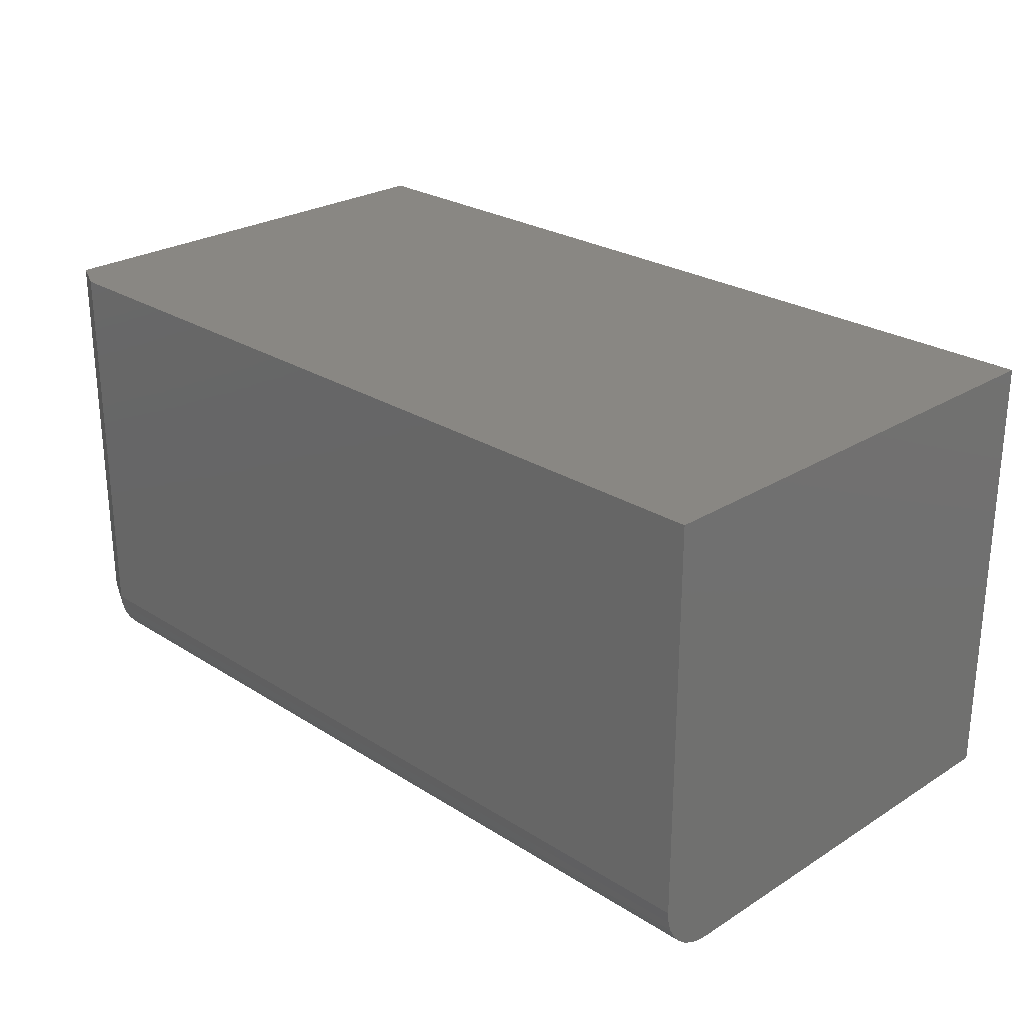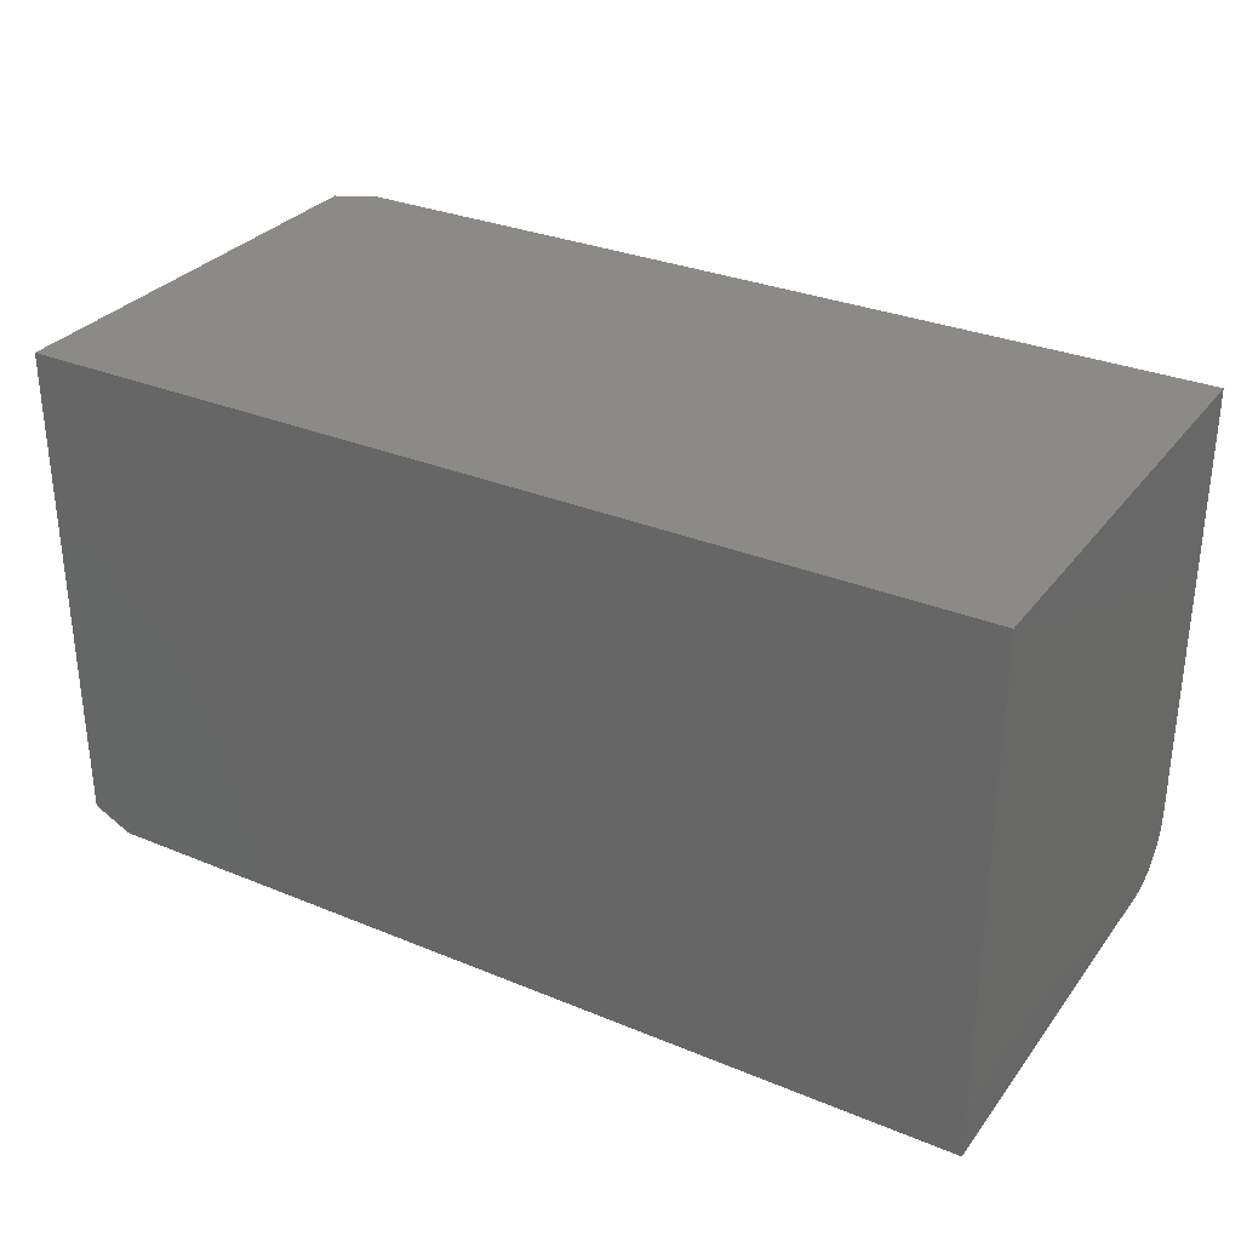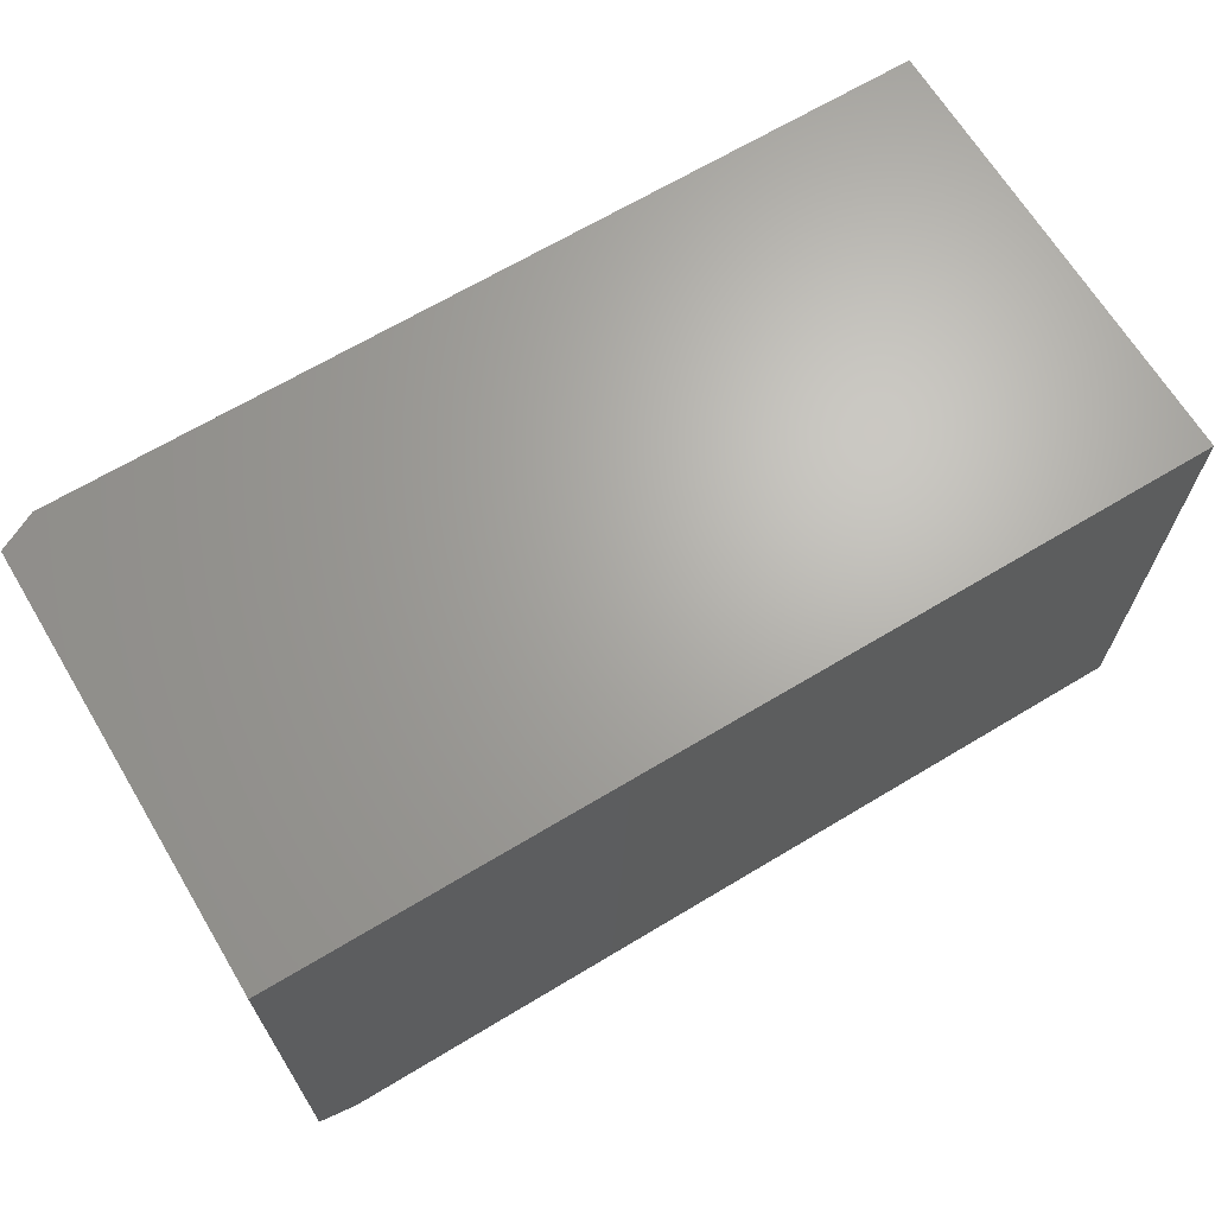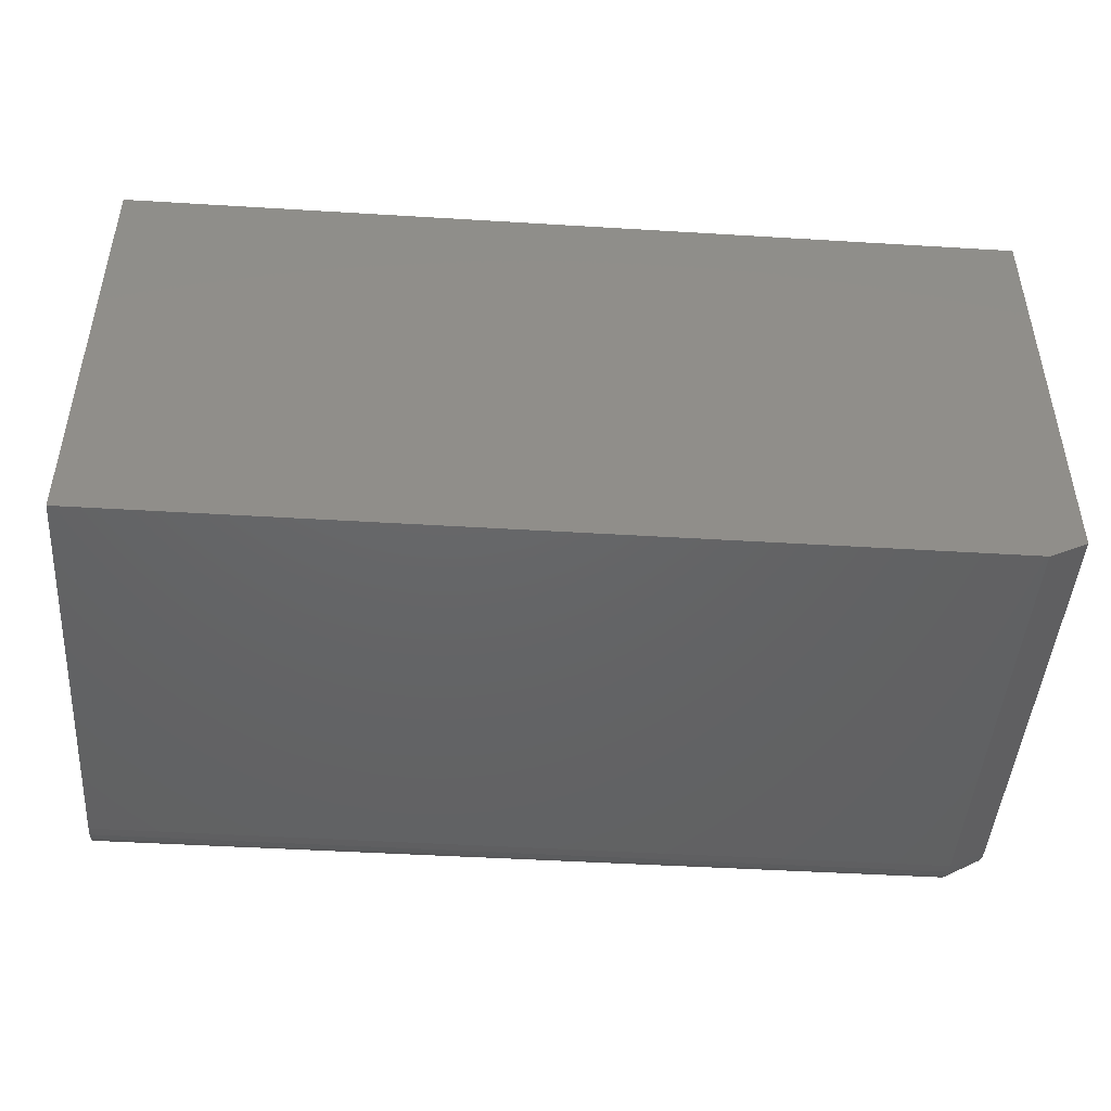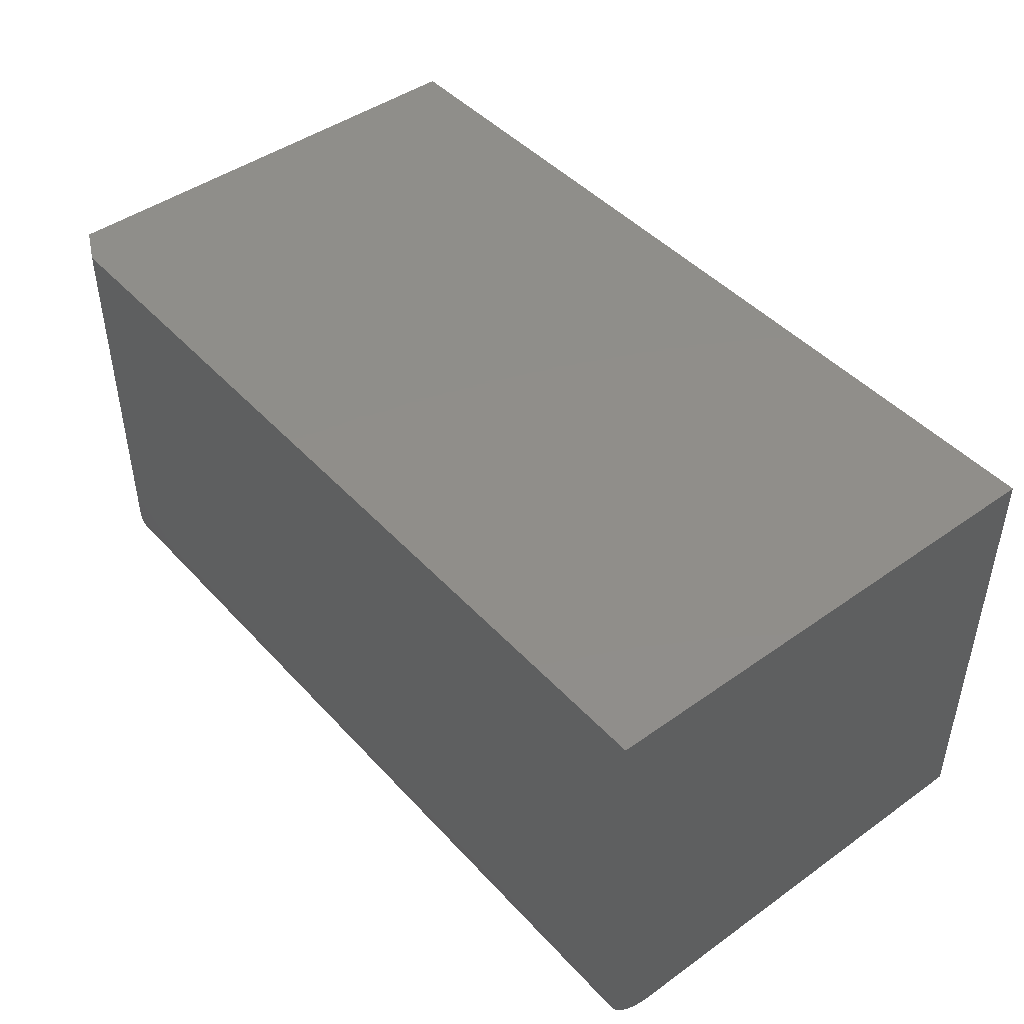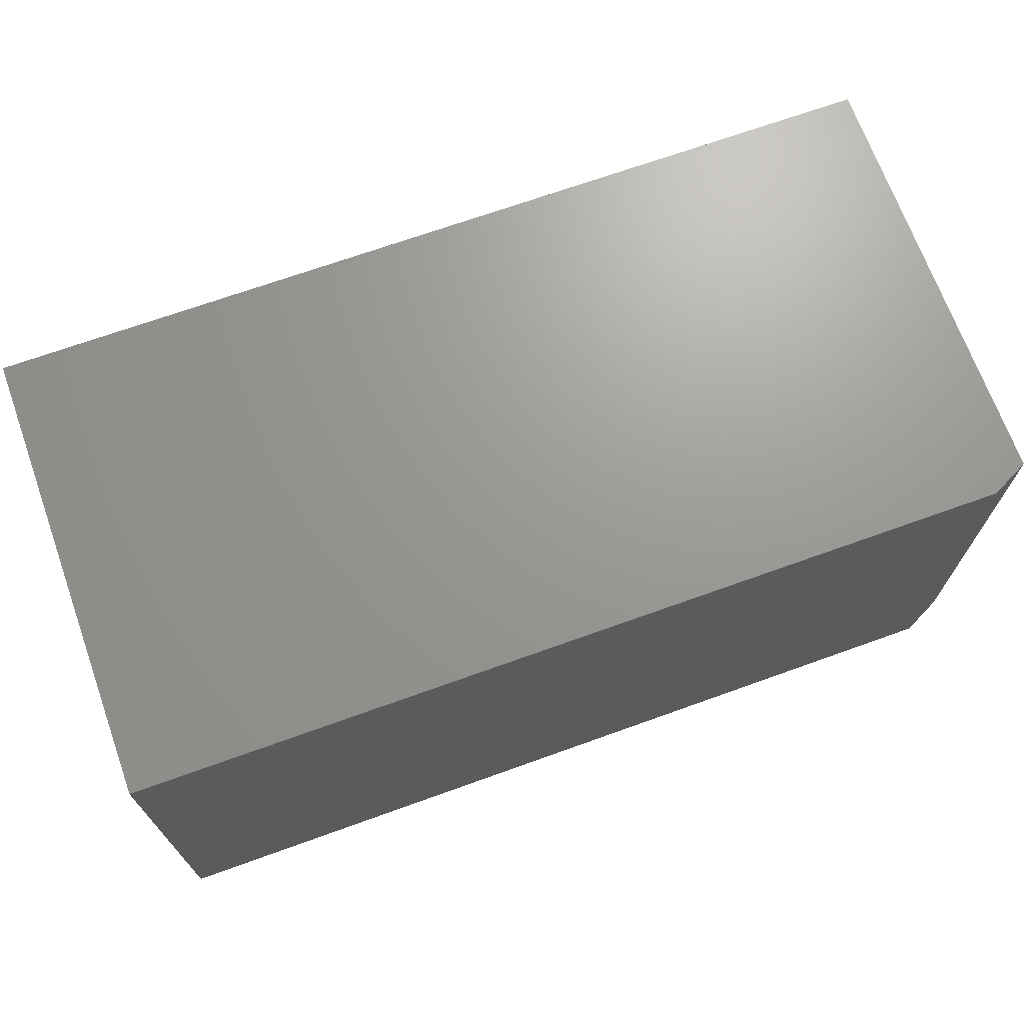
<metadata>
{"format":"stl","ext":"stl","renderer":"f3d","projection":"perspective","resolution":1024,"background":"white","views":[{"elev":25.7,"azim":-134.8,"up":"+Y"},{"elev":30.9,"azim":-149.4,"up":"+Z"},{"elev":66.8,"azim":148.9,"up":"+Z"},{"elev":-45.9,"azim":-4.0,"up":"+Y"},{"elev":45.3,"azim":-129.4,"up":"+Y"},{"elev":69.7,"azim":-19.8,"up":"+Z"}]}
</metadata>
<code>
# stl→obj: 35 verts, 66 faces
v -0.75 -0.6562 -0.4141
v 0.6875 -0.6562 -0.4141
v -0.75 -0.6745 -0.4123
v 0.6875 -0.6745 -0.4123
v -0.75 -0.6921 -0.4069
v 0.6875 -0.6921 -0.4069
v -0.75 -0.7083 -0.3983
v 0.6875 -0.7083 -0.3983
v -0.75 -0.7225 -0.3866
v 0.6875 -0.7225 -0.3866
v -0.75 -0.7342 -0.3724
v 0.6875 -0.7342 -0.3724
v -0.75 -0.7429 -0.3562
v 0.6875 -0.7429 -0.3562
v -0.75 -0.7482 -0.3386
v 0.6875 -0.7482 -0.3386
v -0.75 -0.75 -0.3203
v 0.6875 -0.75 -0.3203
v -0.75 -0.75 0.407
v 0.6875 -0.75 0.407
v 0.75 -0.7188 -0.3203
v 0.75 -0.7175 -0.3325
v 0.75 -0.714 -0.3442
v 0.75 -0.7082 -0.355
v 0.75 -0.7004 -0.3645
v 0.75 -0.691 -0.3723
v 0.75 -0.6802 -0.3781
v 0.75 -0.6684 -0.3816
v 0.75 -0.6562 -0.3828
v 0.75 1.683e-16 -0.3828
v 0.75 2.121e-16 0.407
v 0.75 -0.7188 0.407
v -0.75 0 -0.4141
v 0.6875 1.596e-16 -0.4141
v -0.75 4.558e-17 0.407
f 1 2 3
f 3 2 4
f 3 4 5
f 5 4 6
f 5 6 7
f 7 6 8
f 7 8 9
f 9 8 10
f 9 10 11
f 11 10 12
f 11 12 13
f 13 12 14
f 13 14 15
f 15 14 16
f 15 16 17
f 17 16 18
f 17 18 19
f 19 18 20
f 21 22 23
f 21 23 24
f 21 24 25
f 21 25 26
f 21 26 27
f 21 27 28
f 21 28 29
f 21 29 30
f 21 30 31
f 21 31 32
f 1 33 2
f 2 33 34
f 34 33 30
f 30 33 35
f 30 35 31
f 35 19 31
f 31 19 20
f 31 20 32
f 2 34 29
f 29 34 30
f 20 18 32
f 32 18 21
f 10 24 12
f 12 24 23
f 12 23 14
f 14 23 22
f 14 22 16
f 16 22 21
f 16 21 18
f 24 10 25
f 25 10 8
f 25 8 26
f 26 8 6
f 26 6 27
f 27 6 4
f 27 4 28
f 28 4 2
f 28 2 29
f 33 1 3
f 33 3 5
f 33 5 7
f 33 7 9
f 33 9 11
f 33 11 13
f 33 13 15
f 33 15 17
f 33 17 19
f 33 19 35

</code>
